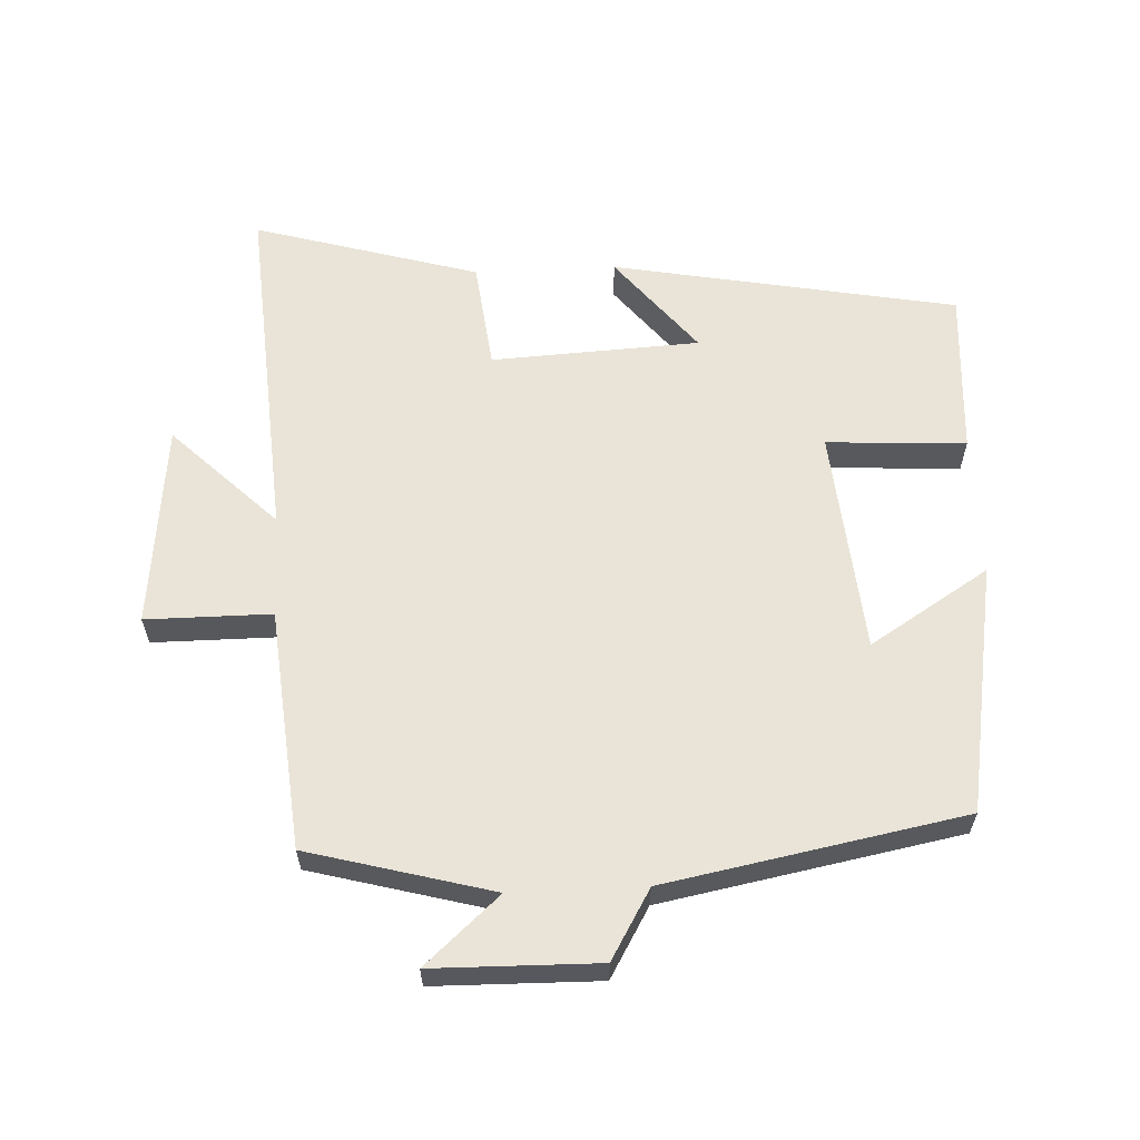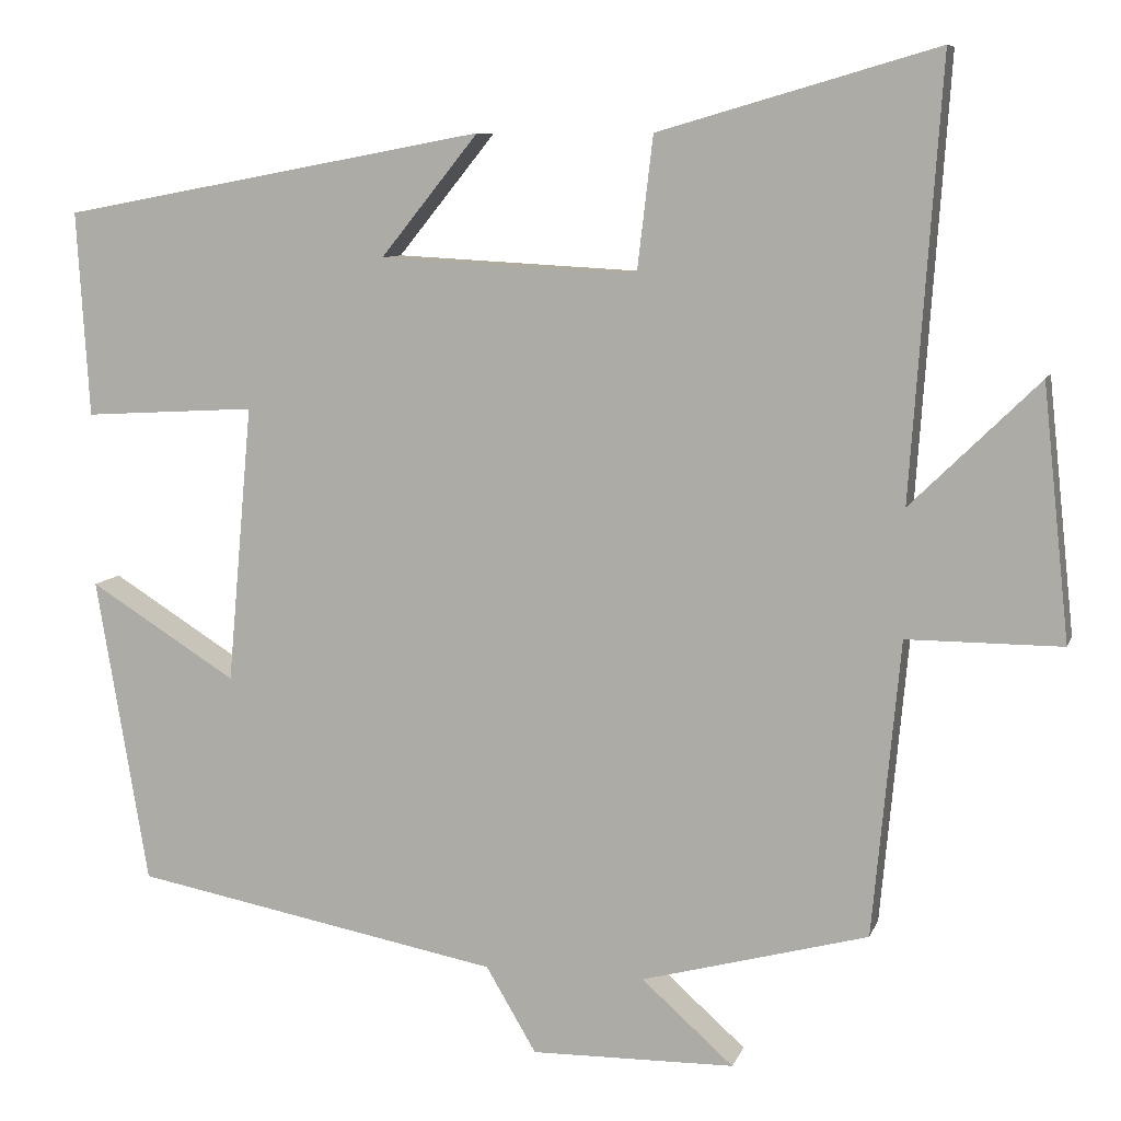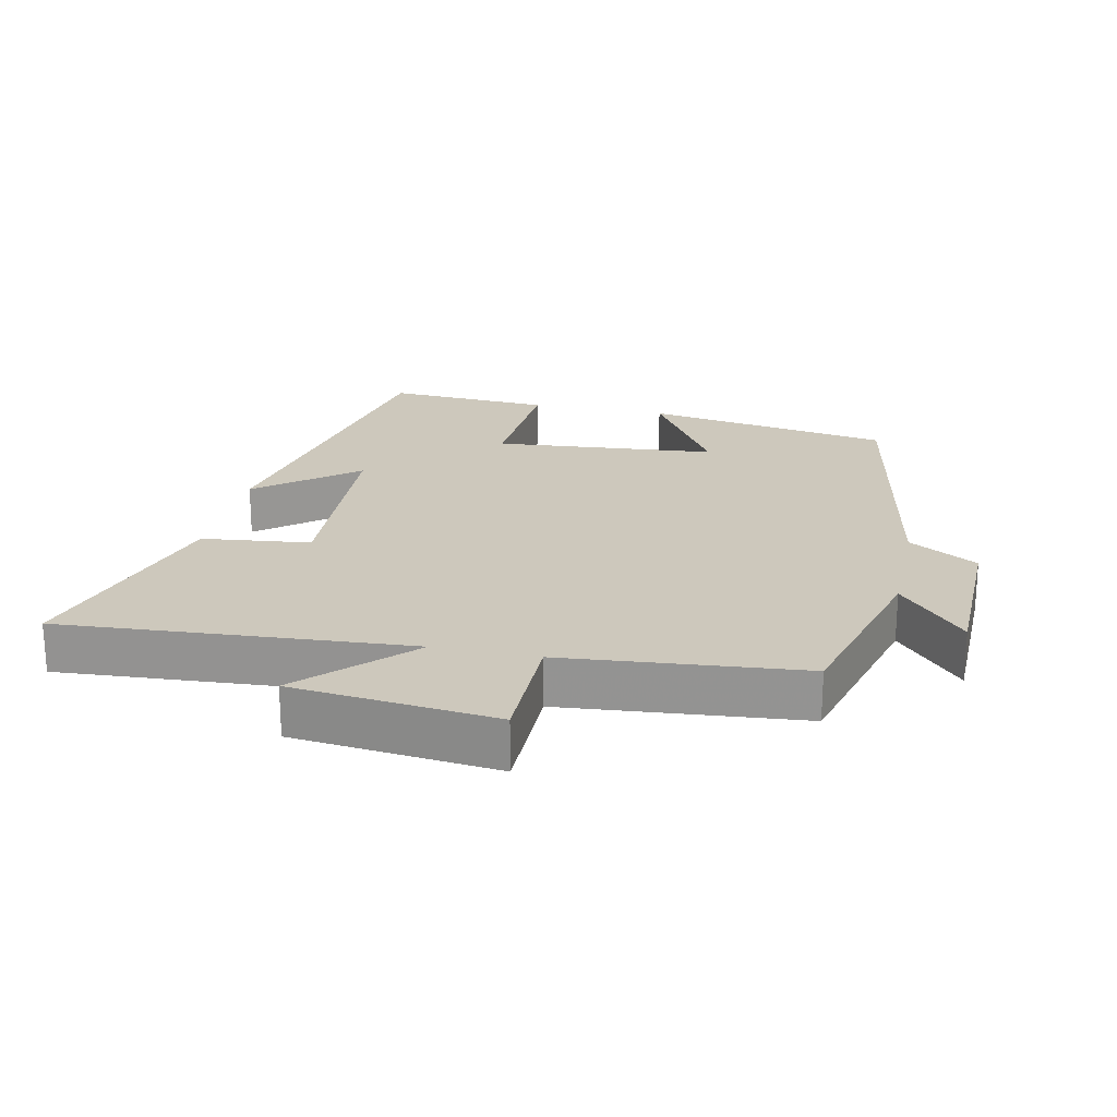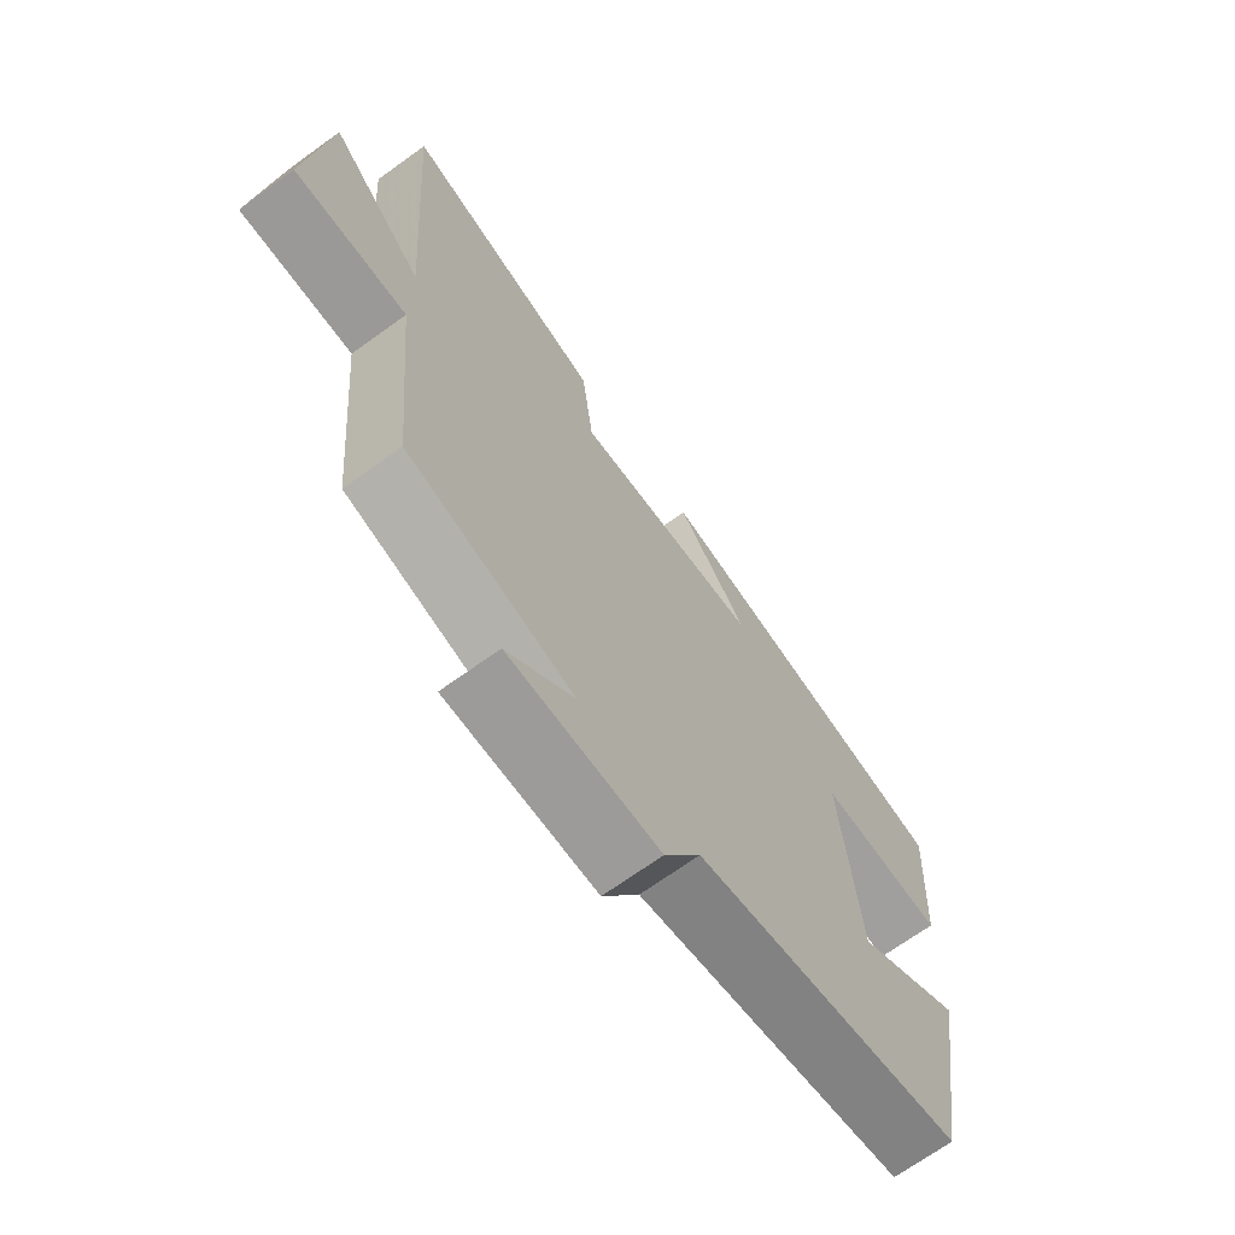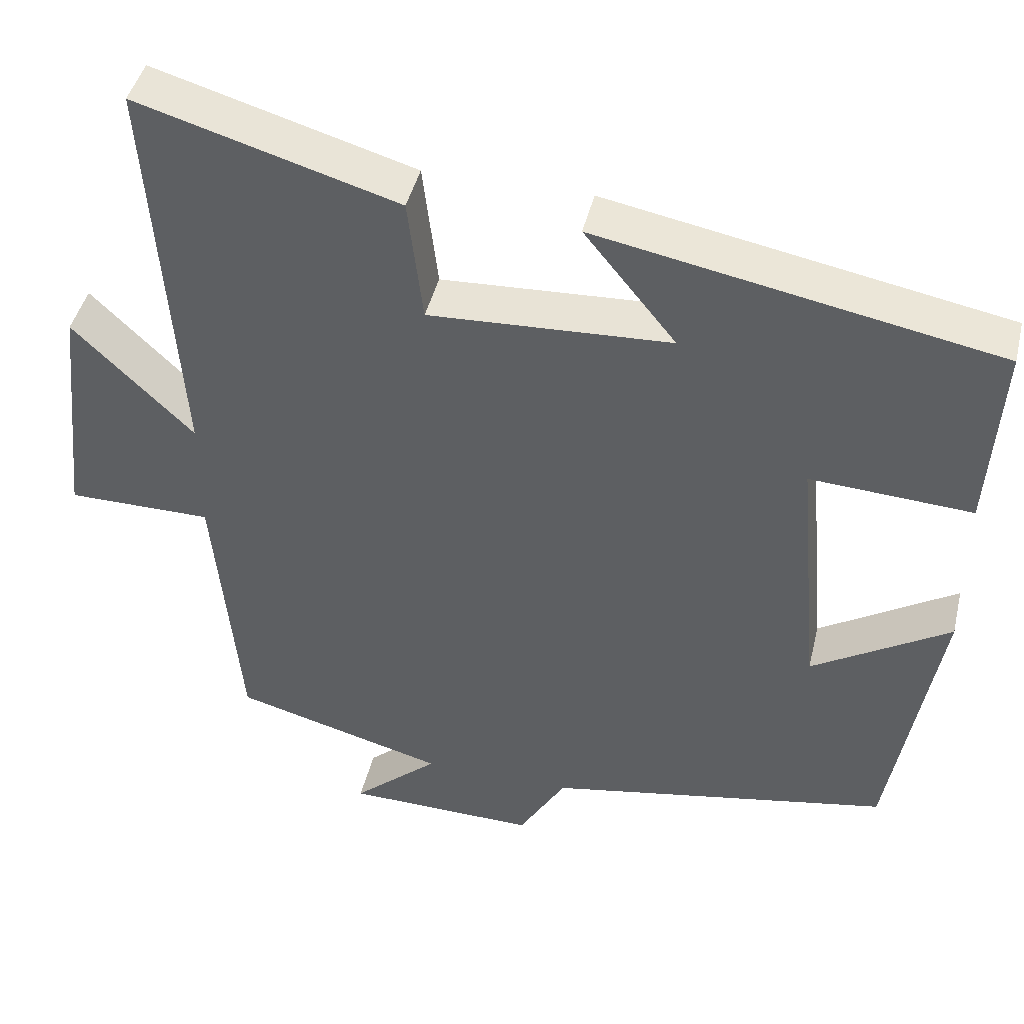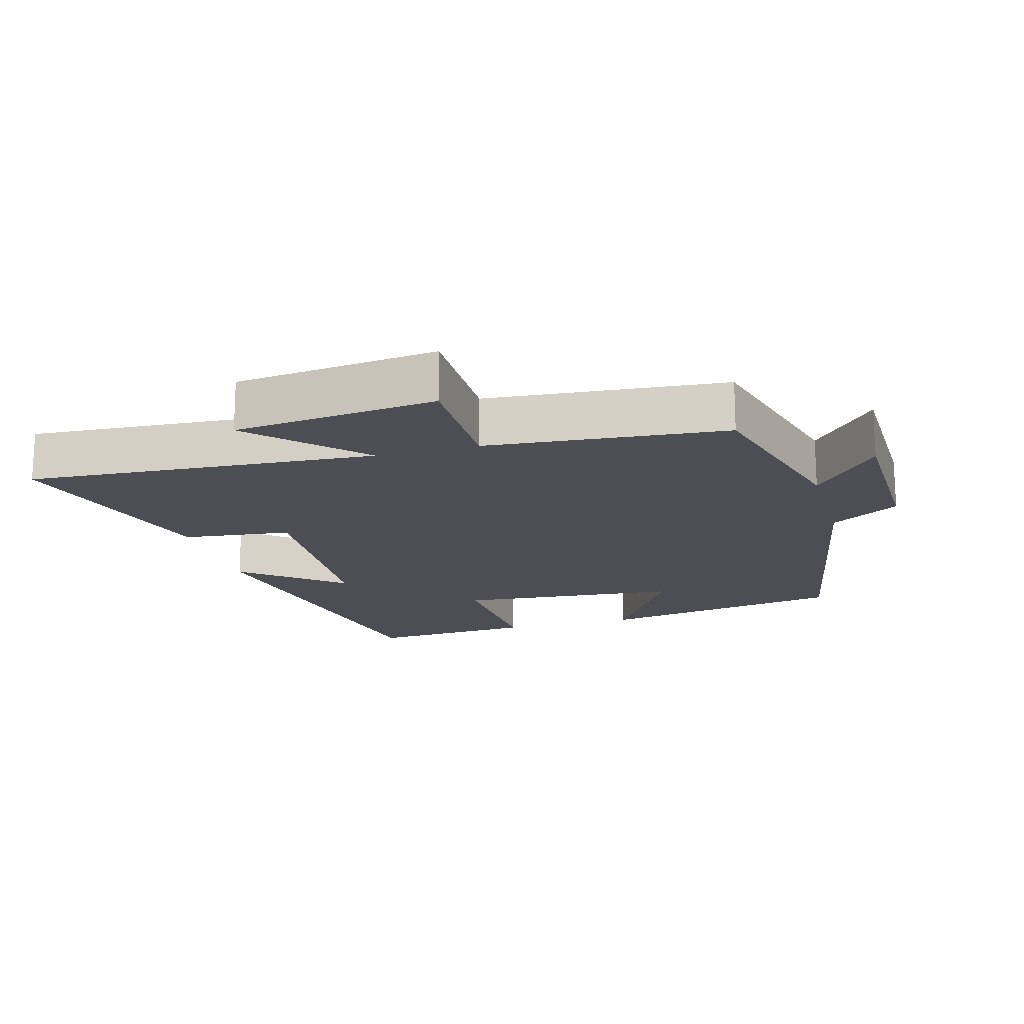
<metadata>
{"format":"obj","ext":"obj","renderer":"f3d","projection":"perspective","resolution":1024,"background":"white","views":[{"elev":61.0,"azim":177.3,"up":"+Y"},{"elev":8.6,"azim":14.9,"up":"+Z"},{"elev":22.1,"azim":102.2,"up":"+Y"},{"elev":-69.0,"azim":125.9,"up":"+Z"},{"elev":44.2,"azim":-166.6,"up":"+Z"},{"elev":-17.4,"azim":105.8,"up":"+Y"}]}
</metadata>
<code>
v 0.467 0.07 -0.427
v 0.196 0.07 -0.5
v 0.306 0.07 -0.598
v 0.062 0.07 -0.602
v 0.002 0.07 -0.5
v -0.438 0.07 -0.417
v -0.5 0.07 -0.05
v -0.324 0.07 -0.16
v -0.294 0.07 0.172
v -0.5 0.07 0.16
v -0.515 0.07 0.405
v -0.006 0.07 0.5
v -0.123 0.07 0.355
v 0.185 0.07 0.339
v 0.204 0.07 0.5
v 0.536 0.07 0.596
v 0.5 0.07 0.079
v 0.653 0.07 0.229
v 0.685 0.07 -0.073
v 0.5 0.07 -0.073
v 0.467 0 -0.427
v 0.196 0 -0.5
v 0.306 0 -0.598
v 0.062 0 -0.602
v 0.002 0 -0.5
v -0.438 0 -0.417
v -0.5 0 -0.05
v -0.324 0 -0.16
v -0.294 0 0.172
v -0.5 0 0.16
v -0.515 0 0.405
v -0.006 0 0.5
v -0.123 0 0.355
v 0.185 0 0.339
v 0.204 0 0.5
v 0.536 0 0.596
v 0.5 0 0.079
v 0.653 0 0.229
v 0.685 0 -0.073
v 0.5 0 -0.073
f 17 18 19 20
f 17 20 1 2
f 16 17 2
f 15 16 2
f 14 15 2
f 13 14 2
f 11 12 13
f 10 11 13
f 9 10 13
f 8 9 13 2
f 7 8 2
f 6 7 2
f 5 6 2
f 2 3 4 5
f 40 39 38 37
f 22 21 40 37
f 22 37 36
f 22 36 35
f 22 35 34
f 22 34 33
f 33 32 31
f 33 31 30
f 33 30 29
f 22 33 29 28
f 22 28 27
f 22 27 26
f 22 26 25
f 25 24 23 22
f 1 21 22 2
f 2 22 23 3
f 3 23 24 4
f 4 24 25 5
f 5 25 26 6
f 6 26 27 7
f 7 27 28 8
f 8 28 29 9
f 9 29 30 10
f 10 30 31 11
f 11 31 32 12
f 12 32 33 13
f 13 33 34 14
f 14 34 35 15
f 15 35 36 16
f 16 36 37 17
f 17 37 38 18
f 18 38 39 19
f 19 39 40 20
f 20 40 21 1

</code>
